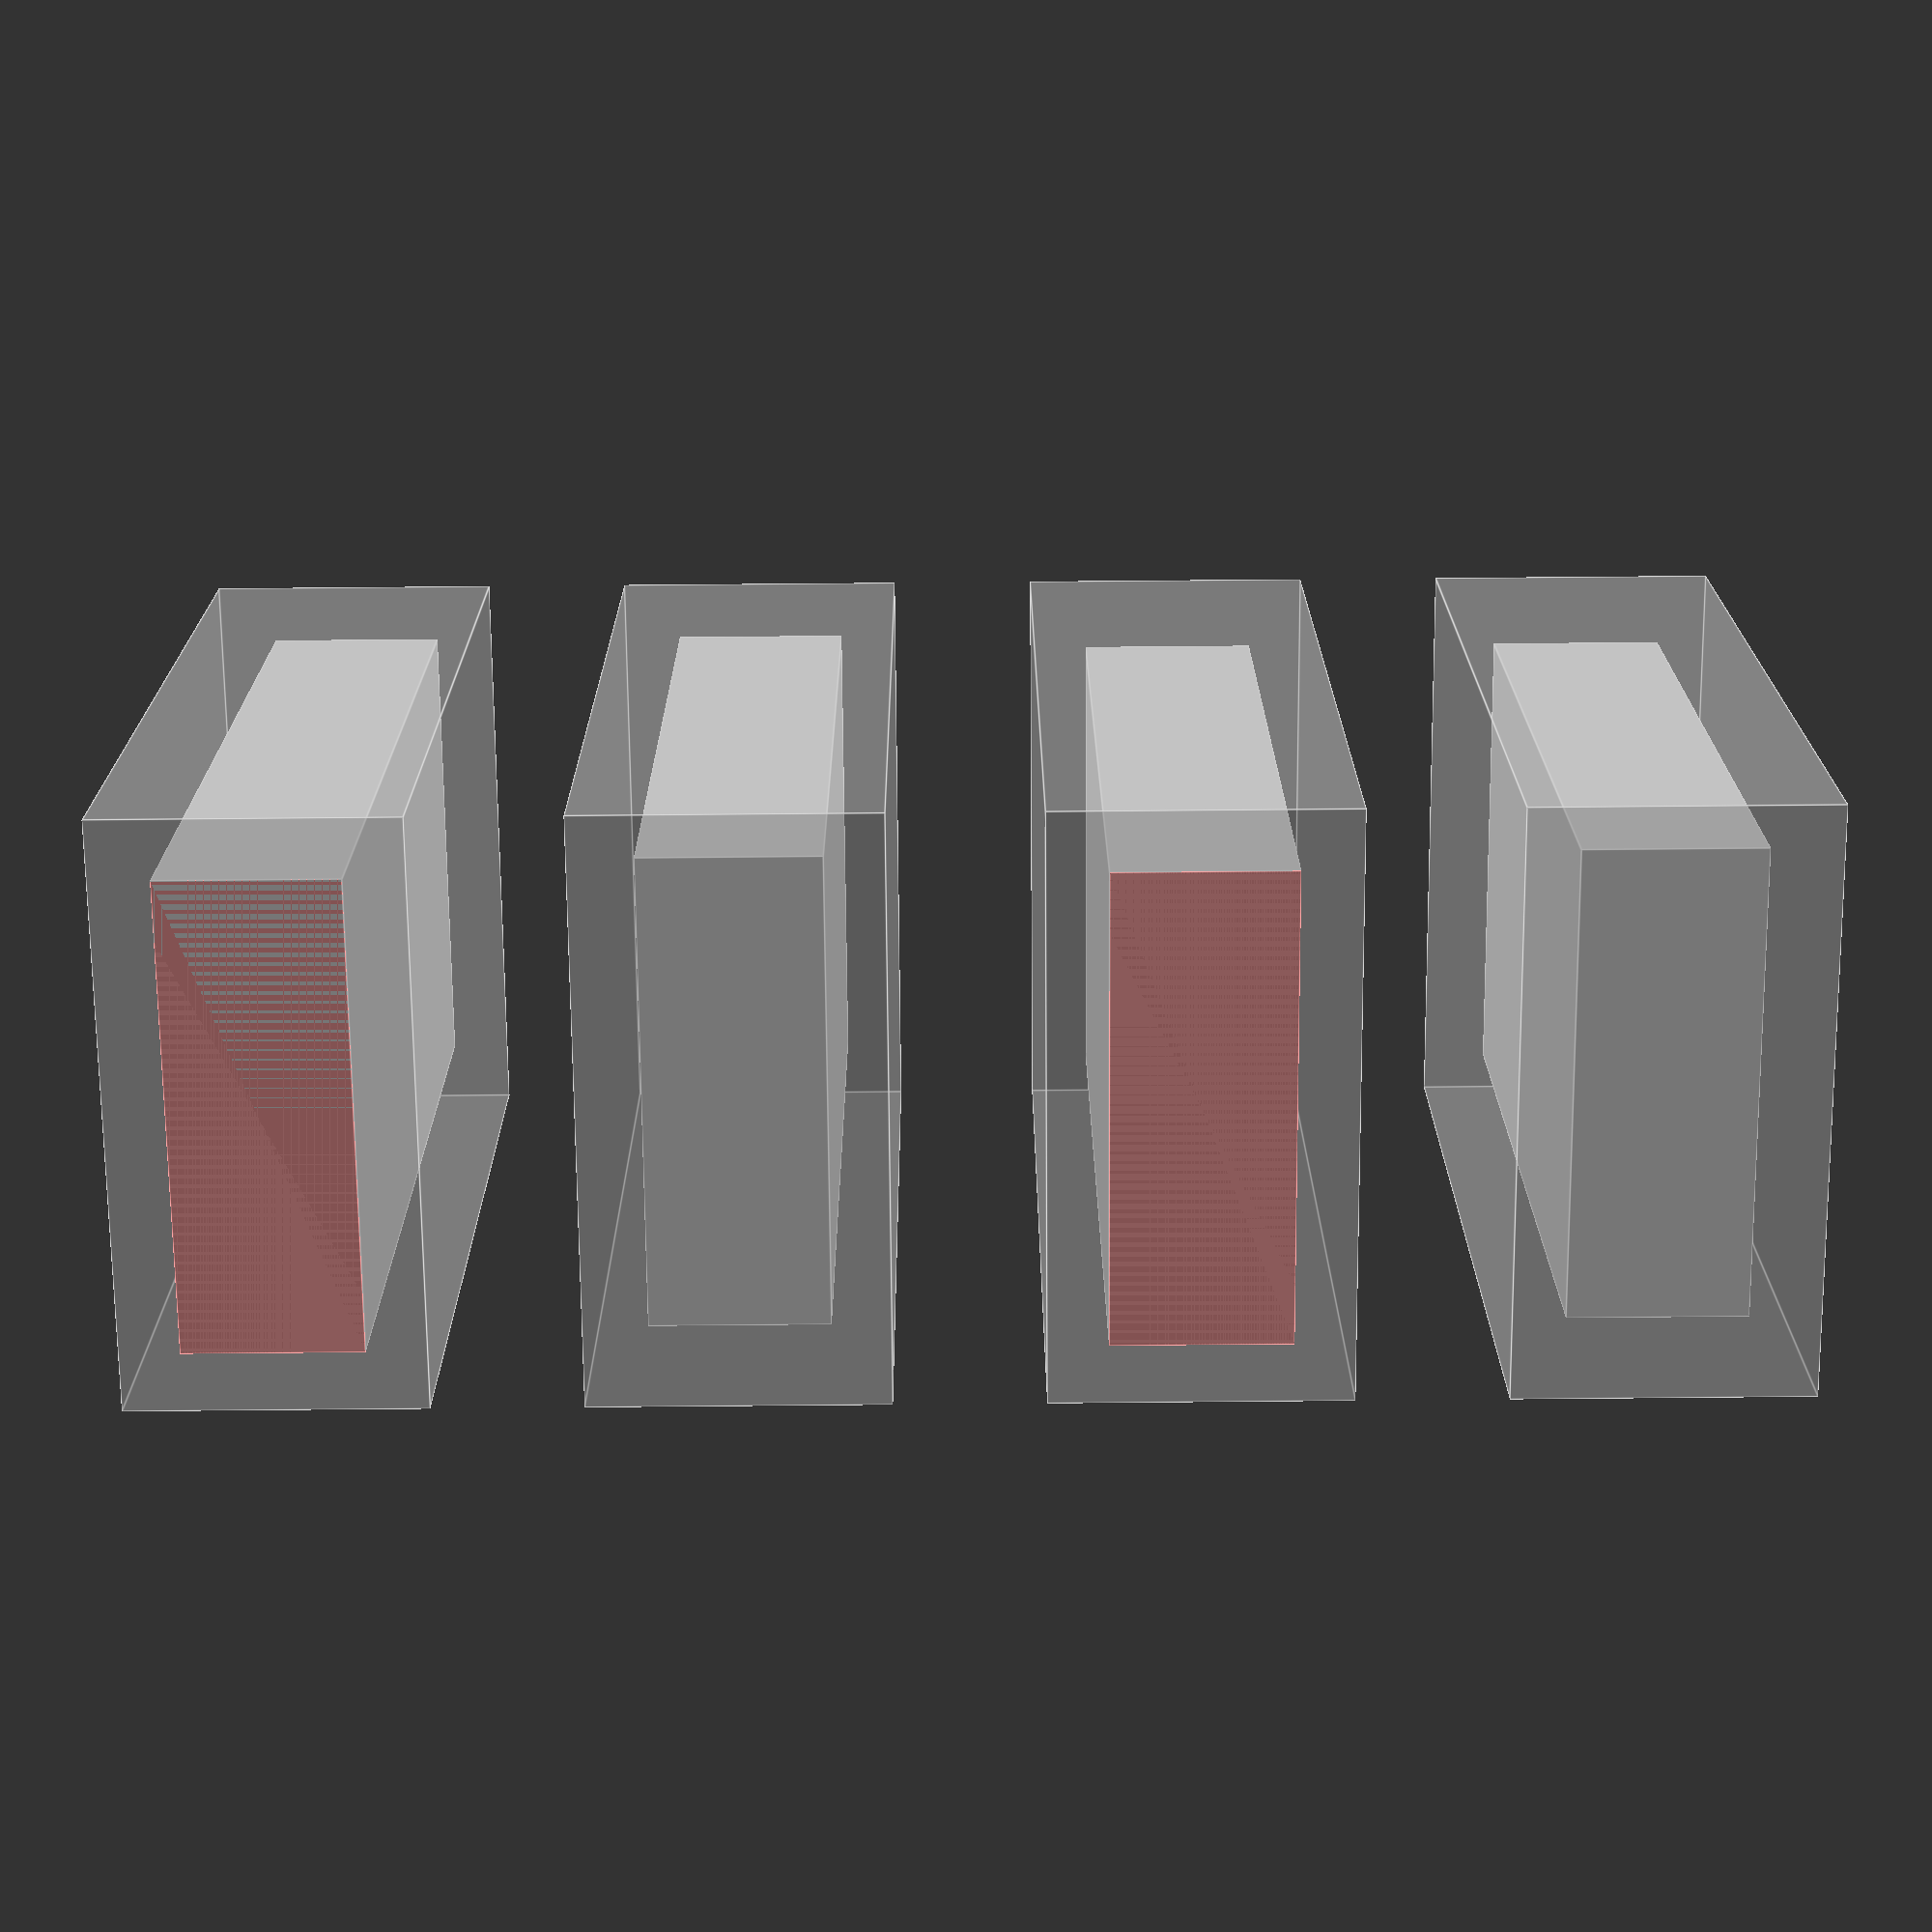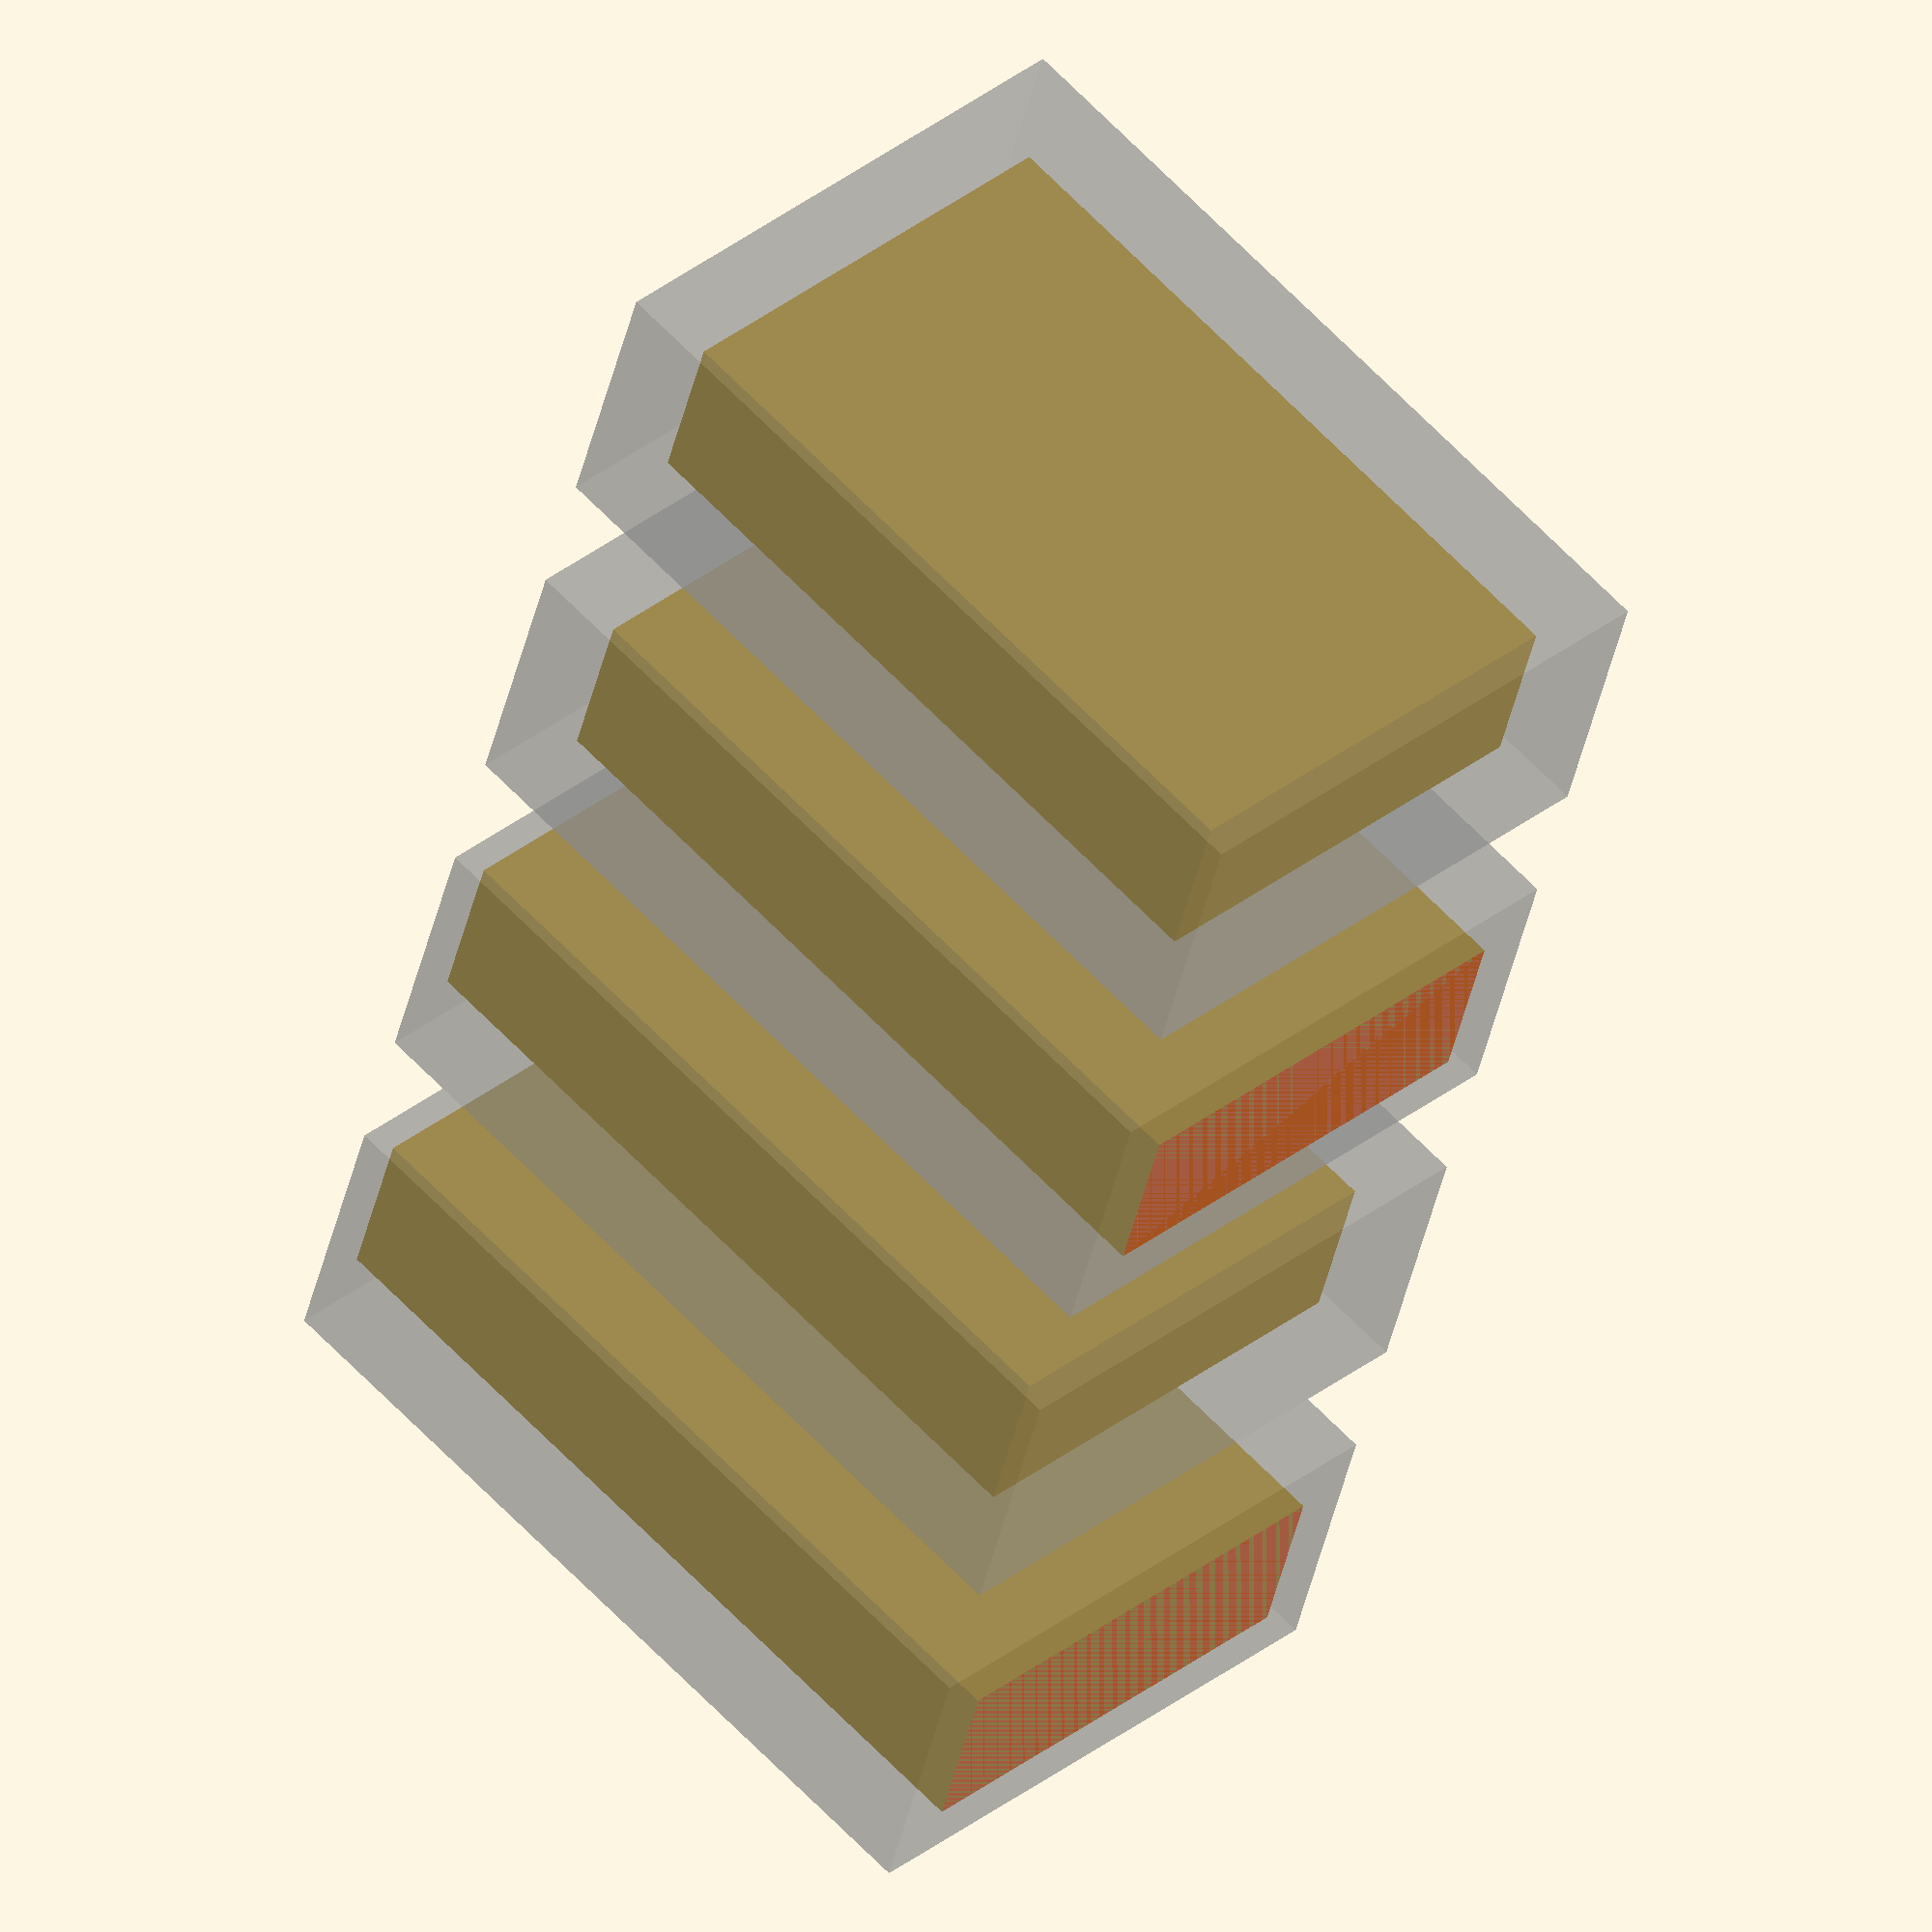
<openscad>

//=================================================
WALL_THICK = 4;

//            D   H   TRANS         ROTATE   endcap endcap               
cylinder1 = [ 55, 66, [0,0,0],      [0,0,0],   0, 1 ]; // dia, len, translate[x,y,z]
cylinder2 = [ 20, 30, [100,0,10/2], [0,0,0],   1, 0 ]; // dia, len, translate[x,y,z]
cylinder3 = [ 55, 66, [-30,0,0],    [0,0,0],   0, 1 ]; // dia, len, translate[x,y,z]
cylinder4 = [ 20, 30, [-100,0,10/2],[0,-90,0], 0, 1 ]; // dia, len, translate[x,y,z]

cylinder5 = [ 55, 66, [ 0,30,0],     [0,0,0],   1, 0 ]; // dia, len, translate[x,y,z]
cylinder6 = [ 20, 30, [ 0,100, 10/2],[0,-90,0], 1, 0 ]; // dia, len, translate[x,y,z]
cylinder7 = [ 55, 66, [ 0,-30,0],    [0,0,0],   0, 1 ]; // dia, len, translate[x,y,z]
cylinder8 = [ 20, 30, [ 0,-100,10/2],[0,-90,0], 0, 1 ]; // dia, len, translate[x,y,z]

//             0              1              2       3    4
box1 = [ [ 10, 20, 30] , [  0, 0, 0 ], [ 0,  0, 0 ], 0, 0];
box2 = [ [ 10, 20, 30] , [ 15, 0, 0 ], [ 0,  0, 0 ], 1, 0];
box3 = [ [ 10, 20, 30] , [ 30, 0, 0 ], [ 0,  0, 0 ], 0, 1];
box4 = [ [ 10, 20, 30] , [ 45, 0, 0 ], [ 0,  0, 0 ], 1, 1];

CYLINDER_LIST = [cylinder1, cylinder2]; //, cylinder3, cylinder4, cylinder5, cylinder6, cylinder7, cylinder8 ]; 
BOX_LIST=[box1, box2, box3, box4]; //, box2];

module make_cubes(action, stuff)
{
    if (action == "BOM")
    {
        // for each work object, execute the cmd on the object
        // the command is specified on the line after this BOM caller
        for(i=[0:1:$children-1])
           children(i); // do the shapes that come after us!
    }
    
    else if (action == "ADD")
    {
        num_items =  len(BOX_LIST)-1;
        for ( item = [ 0: num_items ])
        {
            echo ("item = ", item);
            echo ("dims = ", BOX_LIST[item][0]);

            rotate( [ 0, 90, 0 ])           // axis start on x axis

            rotate( BOX_LIST[item][2]) // user override
            translate( BOX_LIST[item][1])
            
            if ($preview)
                %cube( BOX_LIST[item][0], center=true);
            else
                cube( BOX_LIST[item][0], center=true);
        }
        echo ("----- end adding ------");
    }
    else if (action == "REMOVE")
    {
        num_items =  len(BOX_LIST)-1;
        for ( item = [ 0: num_items ])
        {
           echo ("rmv -------- #", item);
           
            newW = (BOX_LIST[item][3] + BOX_LIST[item][4]) * WALL_THICK;

            echo ("item = ", item);
            echo ("x = ", BOX_LIST[item].x);
            echo ("endcapL = ",BOX_LIST[item][3]);
            echo ("endcapR = ",BOX_LIST[item][4]);
            echo ("newW = ", newW);
           
            // div 2, we are working with centered items.
            bump = ((BOX_LIST[item][3] - BOX_LIST[item][4]) * WALL_THICK)/2;
            echo ("bump = ", bump);

            if ($preview)
            {
                // apply encap walls 
                translate ([ bump/2, 0, 0]) // remember were on center /2 
                // start cylinder on x-axis
                rotate( [ 0, 90, 0 ])      

                // now do user stuff
                rotate( BOX_LIST[item][2]) // user override
                translate( BOX_LIST[item][1])
                
                #cube( [BOX_LIST[item][0].x - WALL_THICK, 
                       BOX_LIST[item][0].y - WALL_THICK,
                       BOX_LIST[item][0].z - newW/2],
                       center=true);
            }
            else
            {
                // apply encap walls 
                translate ([ bump/2, 0, 0]) // remember were on center /2 
                // start cylinder on x-axis
                rotate( [ 0, 90, 0 ])      

                // now do user stuff
                rotate( BOX_LIST[item][2]) // user override
                translate( BOX_LIST[item][1])
                
                cube( [BOX_LIST[item][0].x - WALL_THICK, 
                       BOX_LIST[item][0].y - WALL_THICK,
                       BOX_LIST[item][0].z - newW/2],
                       center=true);
            }
        }
    }
    else
        assert(0);   
}
//---------------------------------------------------------------------------    
module make_cylinders(action, stuff)
{
    if (action == "BOM")
    {
        // for each work object, execute the cmd on the object
        // the command is specified on the line after this BOM caller
        for(i=[0:1:$children-1])
           children(i); // do the shapes that come after us!
    }
    
    else if (action == "ADD")
    {
        num_items =  len(CYLINDER_LIST)-1;
        for ( item = [ 0: num_items ])
        {
            height =  CYLINDER_LIST[item][1];
            echo ("item = ", item);
            echo ("dia = ", CYLINDER_LIST[item][0], "height = ", CYLINDER_LIST[item][1]);

            rotate( [ 0, 90, 0 ])           // axis start on x axis

            rotate( CYLINDER_LIST[item][3]) // user override
            translate( CYLINDER_LIST[item][2])
            
            #cylinder( d= CYLINDER_LIST[item][0], h = height, center=true);
            
        }
        echo ("----- end adding ------");
    }
    else if (action == "REMOVE")
    {
        num_items =  len(CYLINDER_LIST)-1;
        for ( item = [ 0: num_items ])
        {
           echo ("rmv -------- #", item);
           
           height =   CYLINDER_LIST[item][1] 
                     - (CYLINDER_LIST[item][4] + CYLINDER_LIST[item][5]) * WALL_THICK;
            echo ("item = ", item);
            echo ("dia = ", CYLINDER_LIST[item][0], "height = ", CYLINDER_LIST[item][1]);
            echo ("endcapL = ",CYLINDER_LIST[item][4]);
            echo ("endcapR = ",CYLINDER_LIST[item][5]);
            echo ("newH = ", height);
           
            bump = (CYLINDER_LIST[item][4] - CYLINDER_LIST[item][5]) * WALL_THICK;
            echo ("bump = ", bump);

            if ($preview)
            {
                // apply encap walls 
                translate ([ bump/2, 0, 0]) // remember were on center /2 
                // start cylinder on x-axis
                rotate( [ 0, 90, 0 ])      

                // now do user stuff
                rotate( CYLINDER_LIST[item][3]) // user override
                translate( CYLINDER_LIST[item][2])
                
                %cylinder( d= CYLINDER_LIST[item][0] - WALL_THICK * 2, h = height, center=true);
            }
            else
            {
                // apply encap walls 
                translate ([ bump/2, 0, 0]) // remember were on center /2 
                // start cylinder on x-axis
                rotate( [ 0, 90, 0 ])      

                // now do user stuff
                rotate( CYLINDER_LIST[item][3]) // user override
                translate( CYLINDER_LIST[item][2])
                
                #cylinder( d= CYLINDER_LIST[item][0] - WALL_THICK * 2, h = height, center=true);
            }
        }
    }
    else
        assert(0);   
}
//77777777777777777777777777


//------------------------------------------------------------

if (1)
{
    difference()
    {
      make_cubes("BOM", stuff=BOX_LIST)
        make_cubes("ADD", stuff=BOX_LIST);

      union()
      {
          make_cubes("BOM", stuff=BOX_LIST)
            make_cubes("REMOVE", stuff=BOX_LIST);
      }
    } 
}
else
{
    difference()
    {
      make_cylinders("BOM", stuff=CYLINDER_LIST)
        make_cylinders("ADD", stuff=CYLINDER_LIST);

      union()
      {
          make_cylinders("BOM", stuff=CYLINDER_LIST)
            make_cylinders("REMOVE", stuff=CYLINDER_LIST);
      }
    } 
}
</openscad>
<views>
elev=95.6 azim=293.9 roll=90.5 proj=p view=edges
elev=41.1 azim=313.8 roll=167.9 proj=o view=wireframe
</views>
